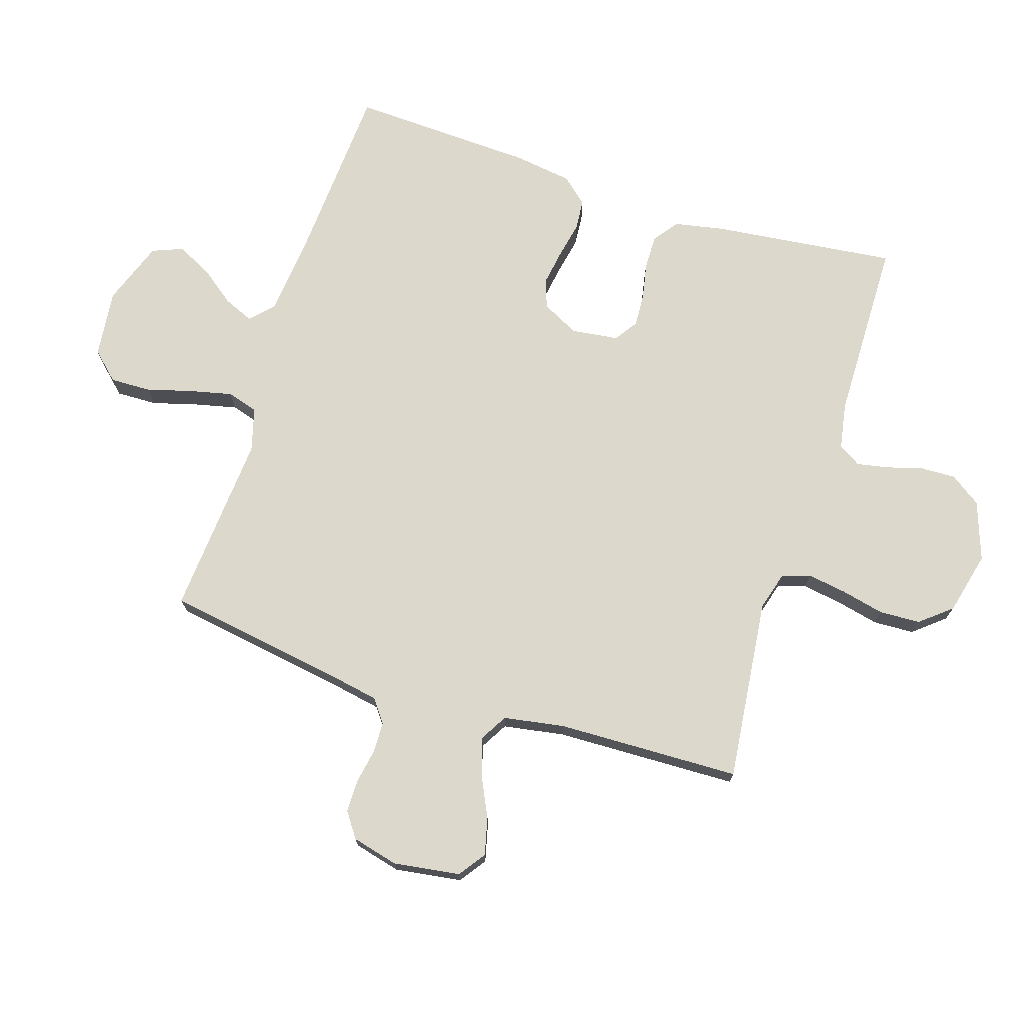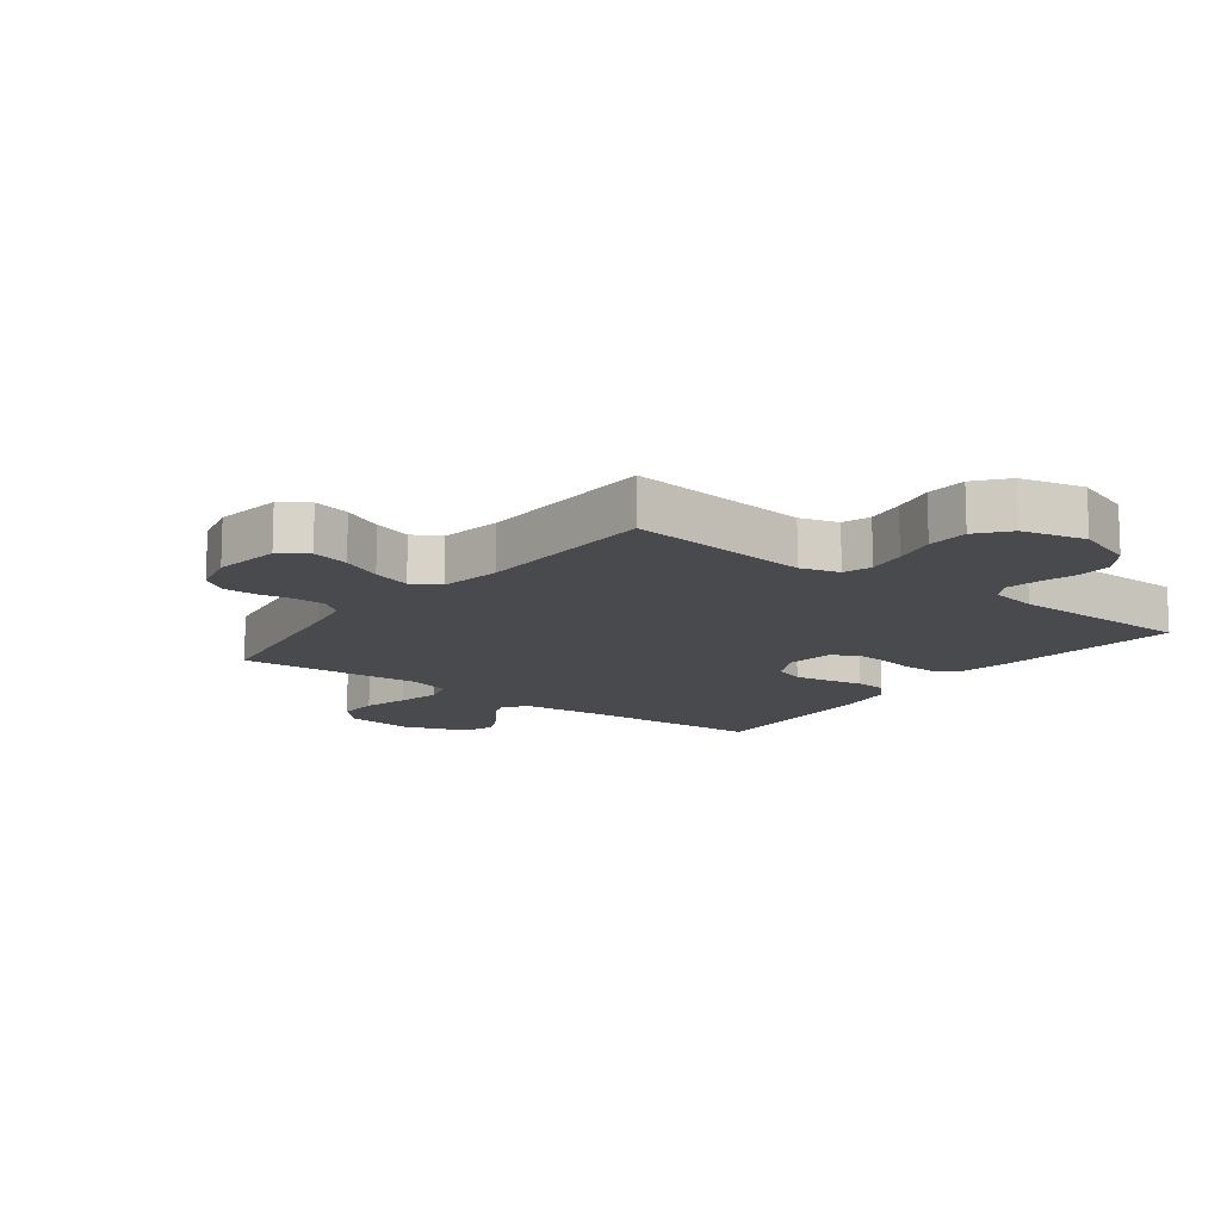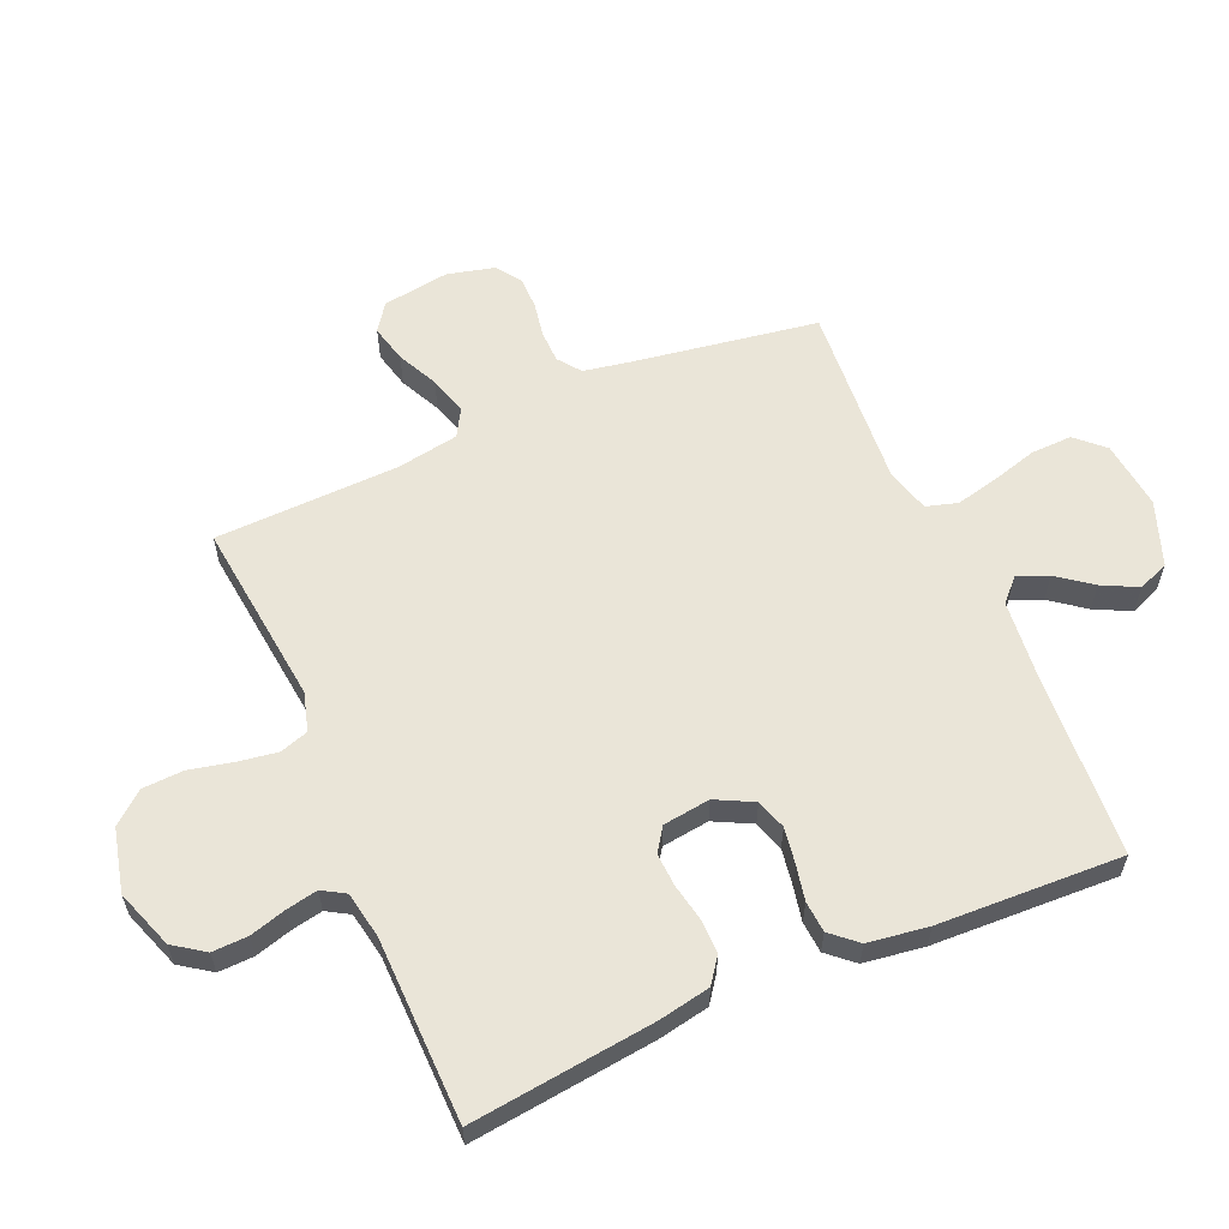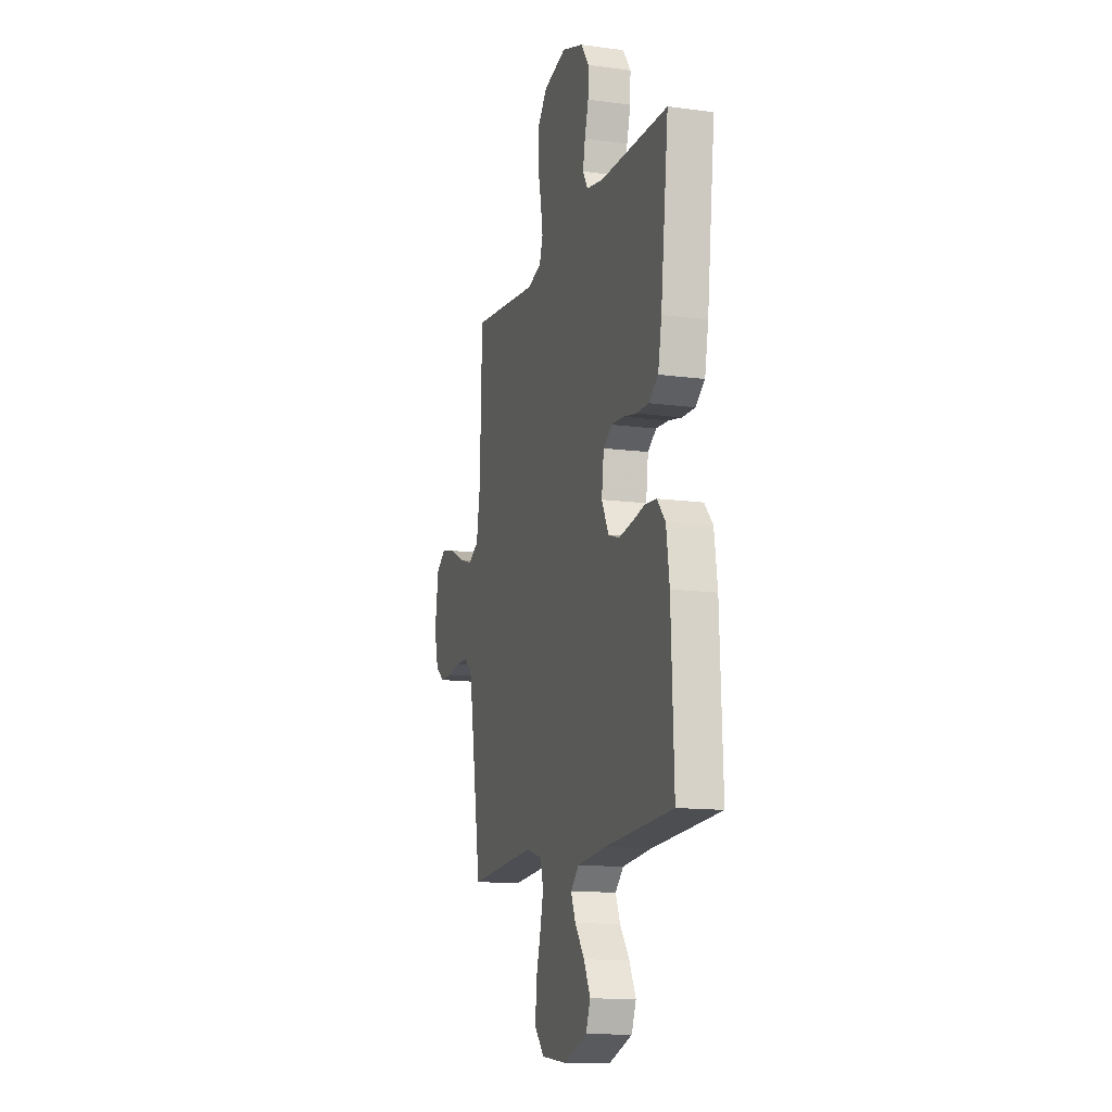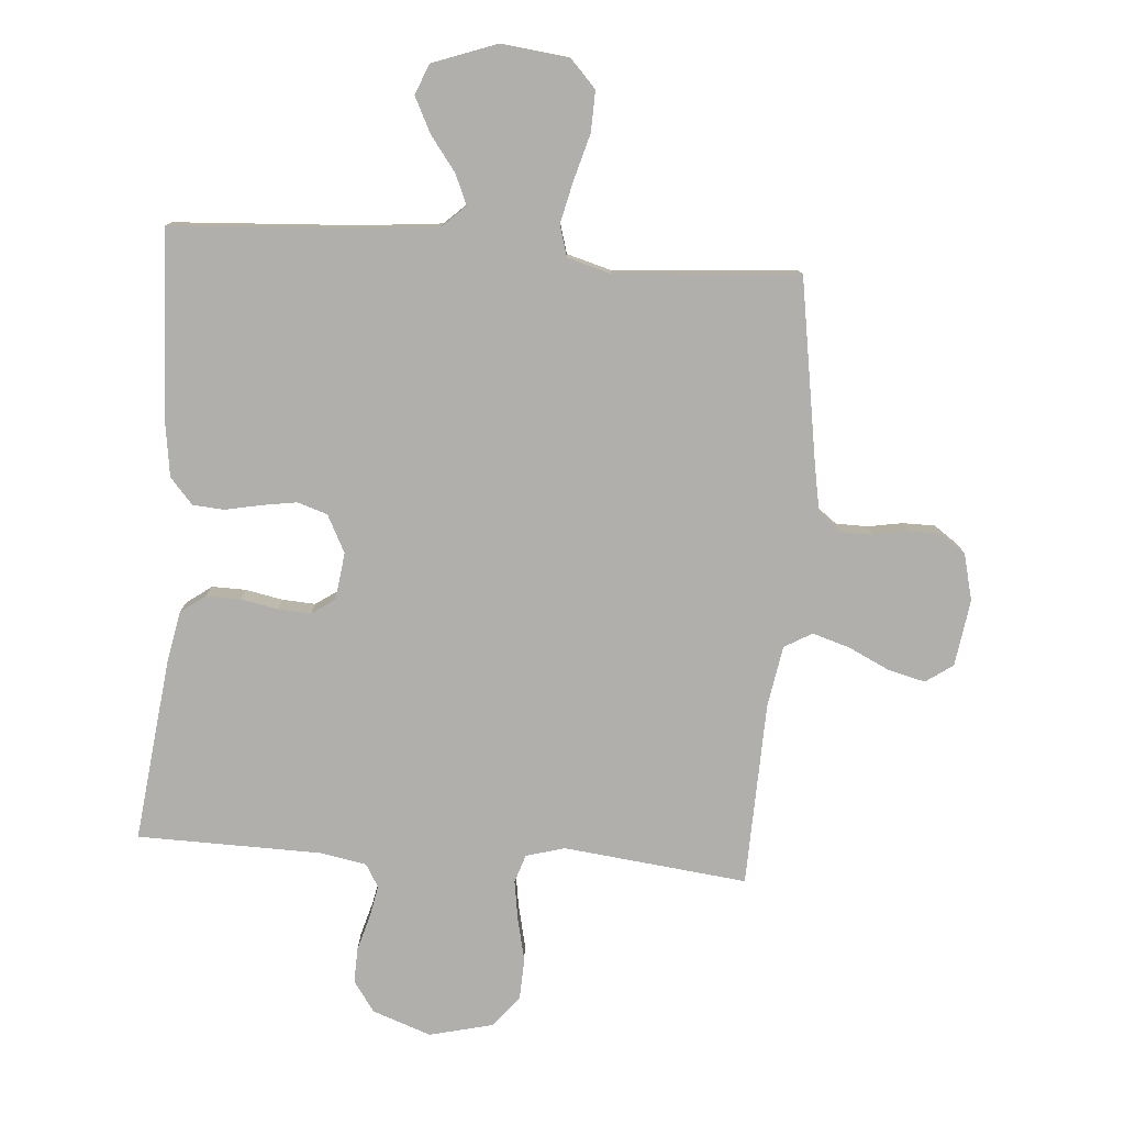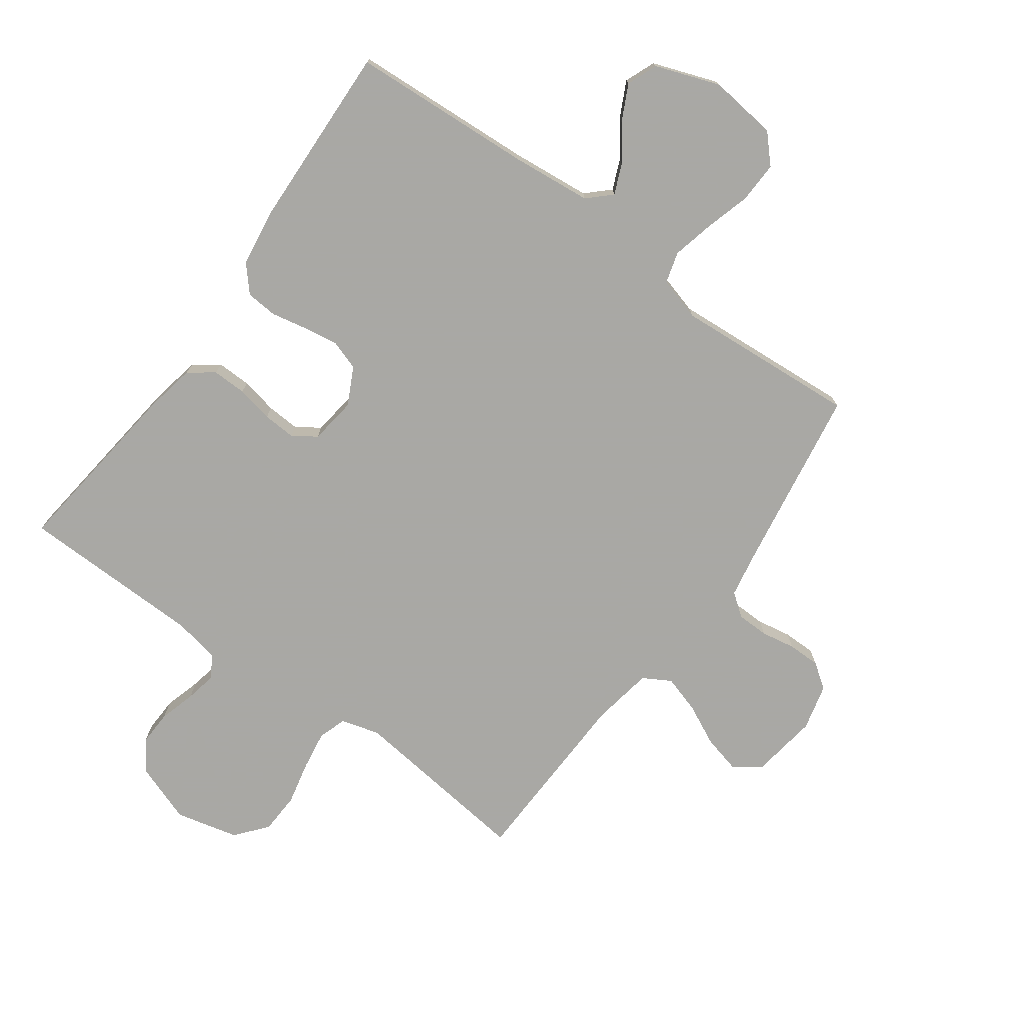
<metadata>
{"format":"obj","ext":"obj","renderer":"f3d","projection":"perspective","resolution":1024,"background":"white","views":[{"elev":72.7,"azim":-72.2,"up":"+Y"},{"elev":-13.2,"azim":-37.1,"up":"+Y"},{"elev":59.6,"azim":66.6,"up":"+Y"},{"elev":-13.3,"azim":73.1,"up":"+Z"},{"elev":-78.3,"azim":175.6,"up":"+Y"},{"elev":-75.0,"azim":144.0,"up":"+Y"}]}
</metadata>
<code>
v -0.5 0.07 0.5
v -0.2 0.07 0.466
v -0.137 0.07 0.484
v -0.122 0.07 0.53
v -0.132 0.07 0.594
v -0.148 0.07 0.665
v -0.145 0.07 0.732
v -0.103 0.07 0.783
v 0 0.07 0.808
v 0.096 0.07 0.774
v 0.131 0.07 0.724
v 0.129 0.07 0.666
v 0.112 0.07 0.607
v 0.102 0.07 0.556
v 0.124 0.07 0.519
v 0.2 0.07 0.505
v 0.5 0.07 0.5
v 0.465 0.07 0.2
v 0.449 0.07 0.117
v 0.408 0.07 0.087
v 0.352 0.07 0.088
v 0.292 0.07 0.1
v 0.238 0.07 0.103
v 0.2 0.07 0.077
v 0.19 0.07 0
v 0.221 0.07 -0.061
v 0.27 0.07 -0.077
v 0.327 0.07 -0.068
v 0.386 0.07 -0.056
v 0.437 0.07 -0.06
v 0.474 0.07 -0.102
v 0.488 0.07 -0.2
v 0.5 0.07 -0.5
v 0.2 0.07 -0.518
v 0.07 0.07 -0.531
v 0.033 0.07 -0.566
v 0.054 0.07 -0.615
v 0.096 0.07 -0.671
v 0.125 0.07 -0.729
v 0.105 0.07 -0.779
v 0 0.07 -0.817
v -0.111 0.07 -0.804
v -0.153 0.07 -0.759
v -0.151 0.07 -0.692
v -0.13 0.07 -0.618
v -0.114 0.07 -0.549
v -0.129 0.07 -0.498
v -0.2 0.07 -0.478
v -0.5 0.07 -0.5
v -0.548 0.07 -0.2
v -0.562 0.07 -0.124
v -0.599 0.07 -0.096
v -0.651 0.07 -0.095
v -0.707 0.07 -0.105
v -0.76 0.07 -0.105
v -0.801 0.07 -0.076
v -0.82 0.07 0
v -0.804 0.07 0.109
v -0.76 0.07 0.14
v -0.699 0.07 0.125
v -0.633 0.07 0.093
v -0.571 0.07 0.074
v -0.526 0.07 0.1
v -0.509 0.07 0.2
v -0.5 0 0.5
v -0.2 0 0.466
v -0.137 0 0.484
v -0.122 0 0.53
v -0.132 0 0.594
v -0.148 0 0.665
v -0.145 0 0.732
v -0.103 0 0.783
v 0 0 0.808
v 0.096 0 0.774
v 0.131 0 0.724
v 0.129 0 0.666
v 0.112 0 0.607
v 0.102 0 0.556
v 0.124 0 0.519
v 0.2 0 0.505
v 0.5 0 0.5
v 0.465 0 0.2
v 0.449 0 0.117
v 0.408 0 0.087
v 0.352 0 0.088
v 0.292 0 0.1
v 0.238 0 0.103
v 0.2 0 0.077
v 0.19 0 0
v 0.221 0 -0.061
v 0.27 0 -0.077
v 0.327 0 -0.068
v 0.386 0 -0.056
v 0.437 0 -0.06
v 0.474 0 -0.102
v 0.488 0 -0.2
v 0.5 0 -0.5
v 0.2 0 -0.518
v 0.07 0 -0.531
v 0.033 0 -0.566
v 0.054 0 -0.615
v 0.096 0 -0.671
v 0.125 0 -0.729
v 0.105 0 -0.779
v 0 0 -0.817
v -0.111 0 -0.804
v -0.153 0 -0.759
v -0.151 0 -0.692
v -0.13 0 -0.618
v -0.114 0 -0.549
v -0.129 0 -0.498
v -0.2 0 -0.478
v -0.5 0 -0.5
v -0.548 0 -0.2
v -0.562 0 -0.124
v -0.599 0 -0.096
v -0.651 0 -0.095
v -0.707 0 -0.105
v -0.76 0 -0.105
v -0.801 0 -0.076
v -0.82 0 0
v -0.804 0 0.109
v -0.76 0 0.14
v -0.699 0 0.125
v -0.633 0 0.093
v -0.571 0 0.074
v -0.526 0 0.1
v -0.509 0 0.2
f 59 60 61
f 58 59 61
f 57 58 61
f 56 57 61
f 55 56 61
f 54 55 61
f 53 54 61
f 52 53 61 62
f 51 52 62 63
f 48 49 50
f 51 63 64
f 50 51 64
f 48 50 64
f 47 48 64
f 43 44 45
f 42 43 45
f 41 42 45
f 40 41 45
f 39 40 45
f 38 39 45
f 37 38 45
f 36 37 45 46
f 35 36 46 47
f 32 33 34
f 31 32 34
f 30 31 34
f 29 30 34
f 28 29 34
f 34 35 47
f 28 34 47
f 27 28 47
f 20 21 22
f 19 20 22
f 18 19 22
f 17 18 22
f 16 17 22
f 15 16 22 23
f 14 15 23 24
f 11 12 13
f 10 11 13
f 9 10 13
f 8 9 13
f 7 8 13
f 6 7 13
f 5 6 13
f 4 5 13 14
f 14 24 25
f 4 14 25
f 3 4 25
f 64 1 2
f 3 25 26
f 2 3 26
f 64 2 26
f 47 64 26
f 26 27 47
f 125 124 123
f 125 123 122
f 125 122 121
f 125 121 120
f 125 120 119
f 125 119 118
f 125 118 117
f 126 125 117 116
f 127 126 116 115
f 114 113 112
f 128 127 115
f 128 115 114
f 128 114 112
f 128 112 111
f 109 108 107
f 109 107 106
f 109 106 105
f 109 105 104
f 109 104 103
f 109 103 102
f 109 102 101
f 110 109 101 100
f 111 110 100 99
f 98 97 96
f 98 96 95
f 98 95 94
f 98 94 93
f 98 93 92
f 111 99 98
f 111 98 92
f 111 92 91
f 86 85 84
f 86 84 83
f 86 83 82
f 86 82 81
f 86 81 80
f 87 86 80 79
f 88 87 79 78
f 77 76 75
f 77 75 74
f 77 74 73
f 77 73 72
f 77 72 71
f 77 71 70
f 77 70 69
f 78 77 69 68
f 89 88 78
f 89 78 68
f 89 68 67
f 66 65 128
f 90 89 67
f 90 67 66
f 90 66 128
f 90 128 111
f 111 91 90
f 1 65 66 2
f 2 66 67 3
f 3 67 68 4
f 4 68 69 5
f 5 69 70 6
f 6 70 71 7
f 7 71 72 8
f 8 72 73 9
f 9 73 74 10
f 10 74 75 11
f 11 75 76 12
f 12 76 77 13
f 13 77 78 14
f 14 78 79 15
f 15 79 80 16
f 16 80 81 17
f 17 81 82 18
f 18 82 83 19
f 19 83 84 20
f 20 84 85 21
f 21 85 86 22
f 22 86 87 23
f 23 87 88 24
f 24 88 89 25
f 25 89 90 26
f 26 90 91 27
f 27 91 92 28
f 28 92 93 29
f 29 93 94 30
f 30 94 95 31
f 31 95 96 32
f 32 96 97 33
f 33 97 98 34
f 34 98 99 35
f 35 99 100 36
f 36 100 101 37
f 37 101 102 38
f 38 102 103 39
f 39 103 104 40
f 40 104 105 41
f 41 105 106 42
f 42 106 107 43
f 43 107 108 44
f 44 108 109 45
f 45 109 110 46
f 46 110 111 47
f 47 111 112 48
f 48 112 113 49
f 49 113 114 50
f 50 114 115 51
f 51 115 116 52
f 52 116 117 53
f 53 117 118 54
f 54 118 119 55
f 55 119 120 56
f 56 120 121 57
f 57 121 122 58
f 58 122 123 59
f 59 123 124 60
f 60 124 125 61
f 61 125 126 62
f 62 126 127 63
f 63 127 128 64
f 64 128 65 1

</code>
